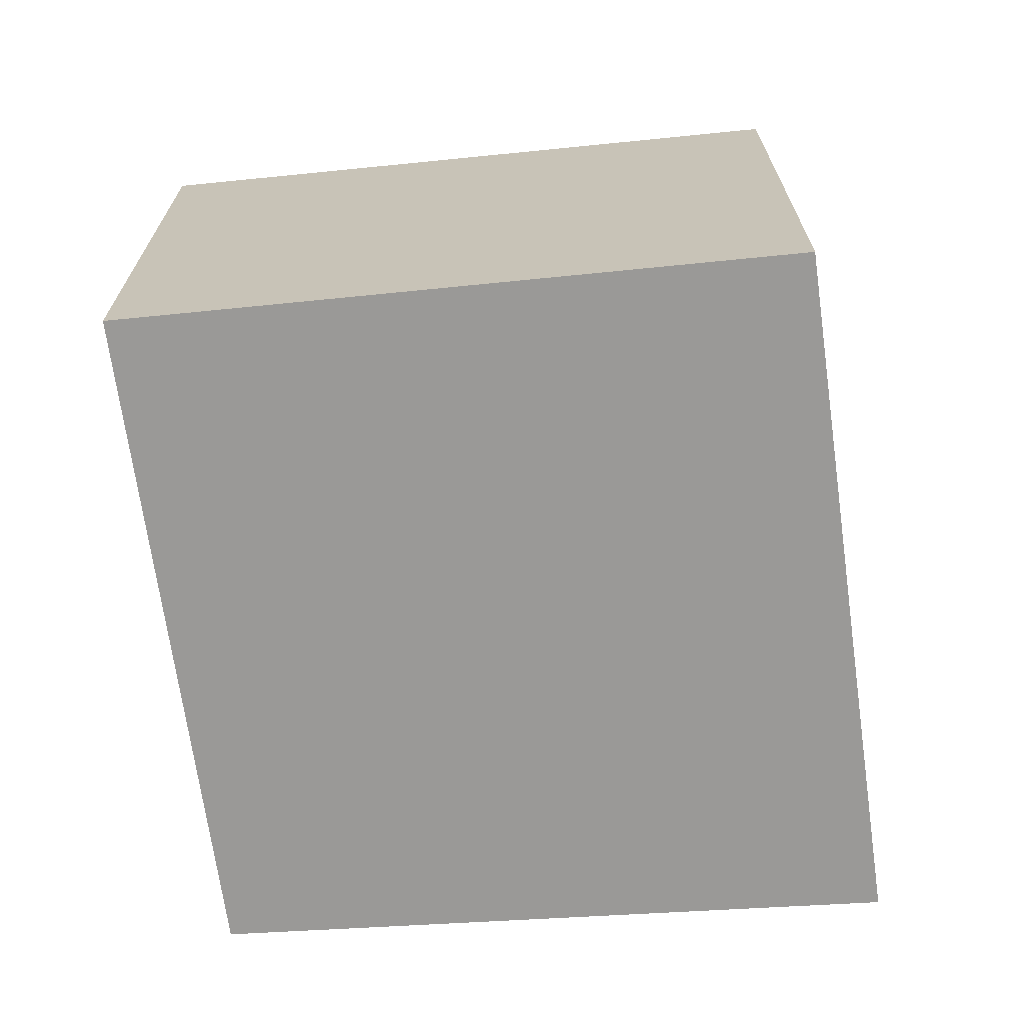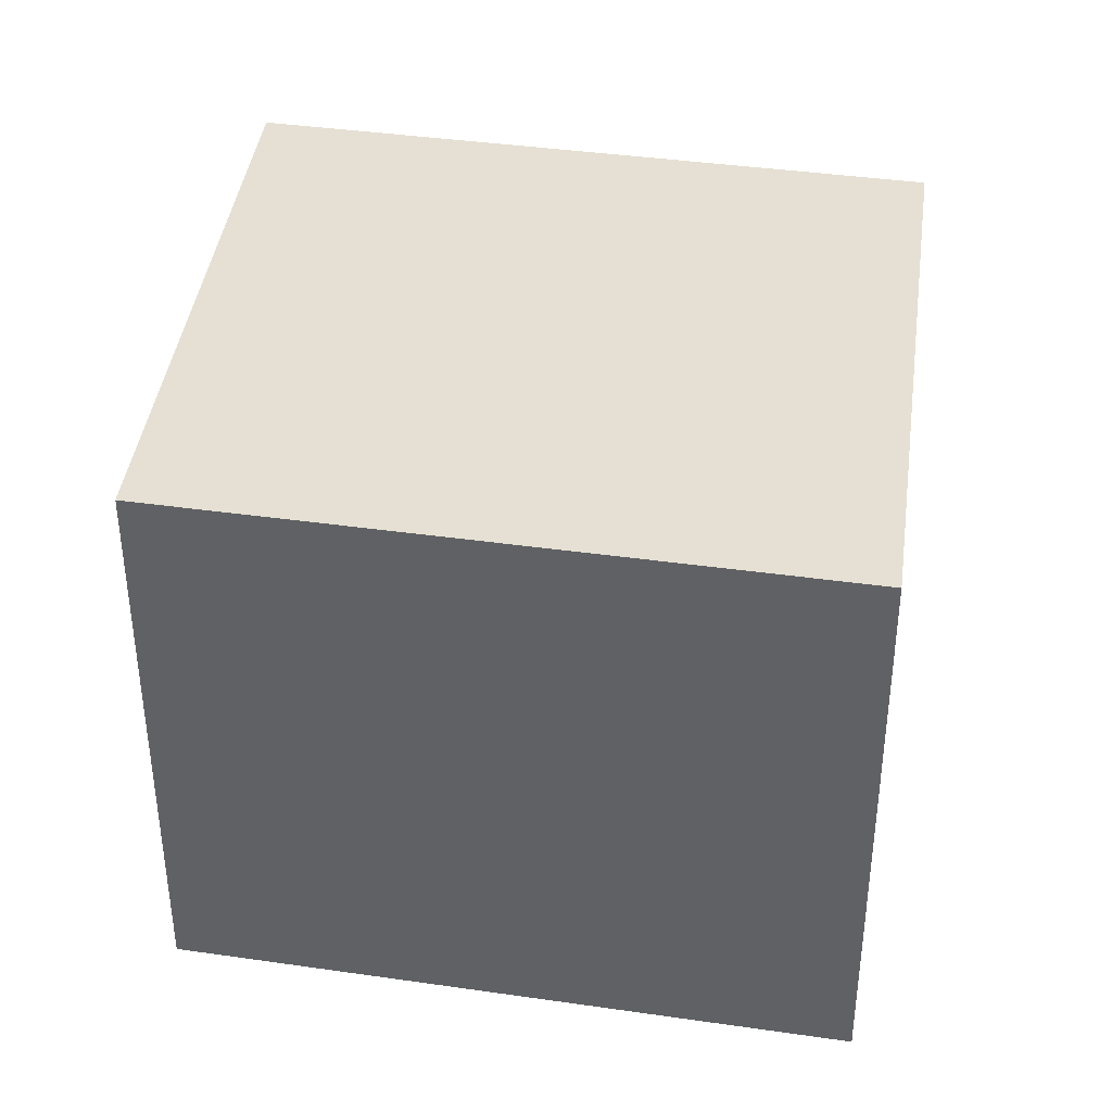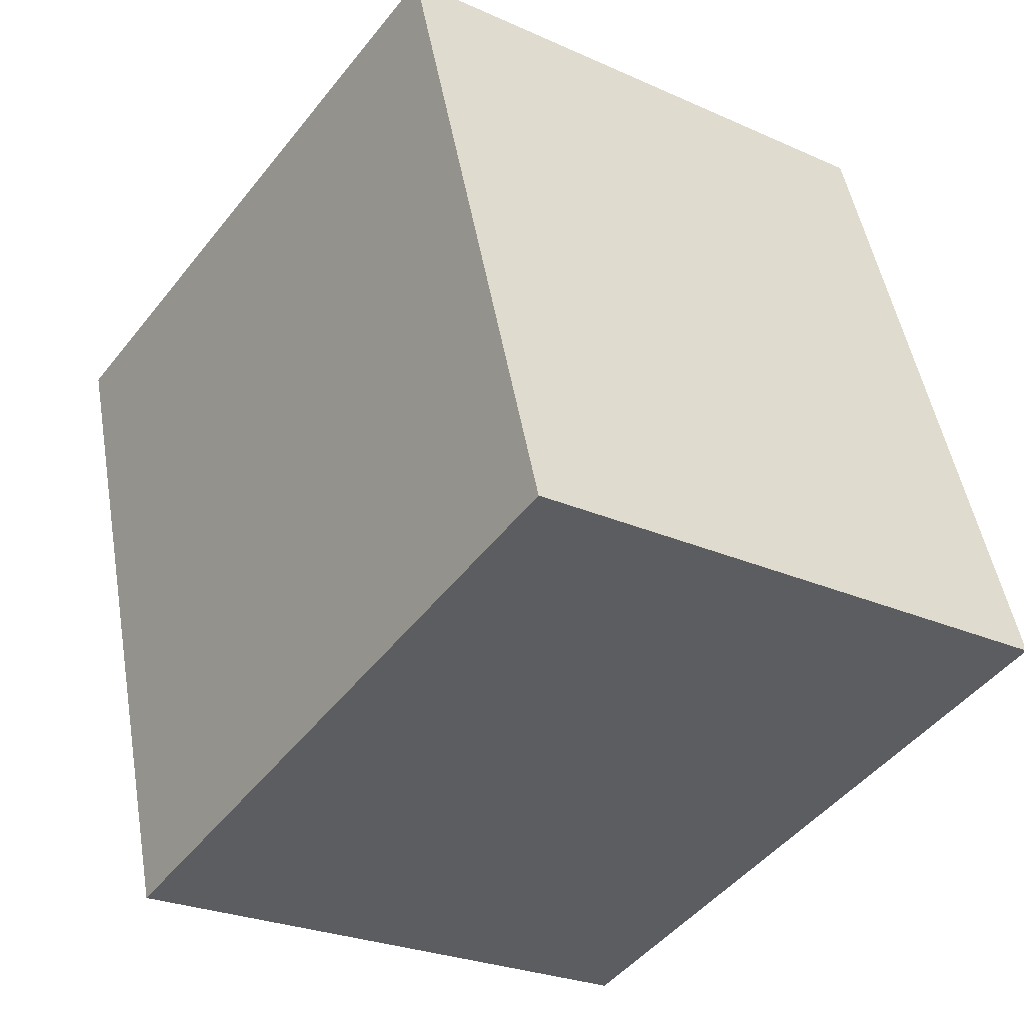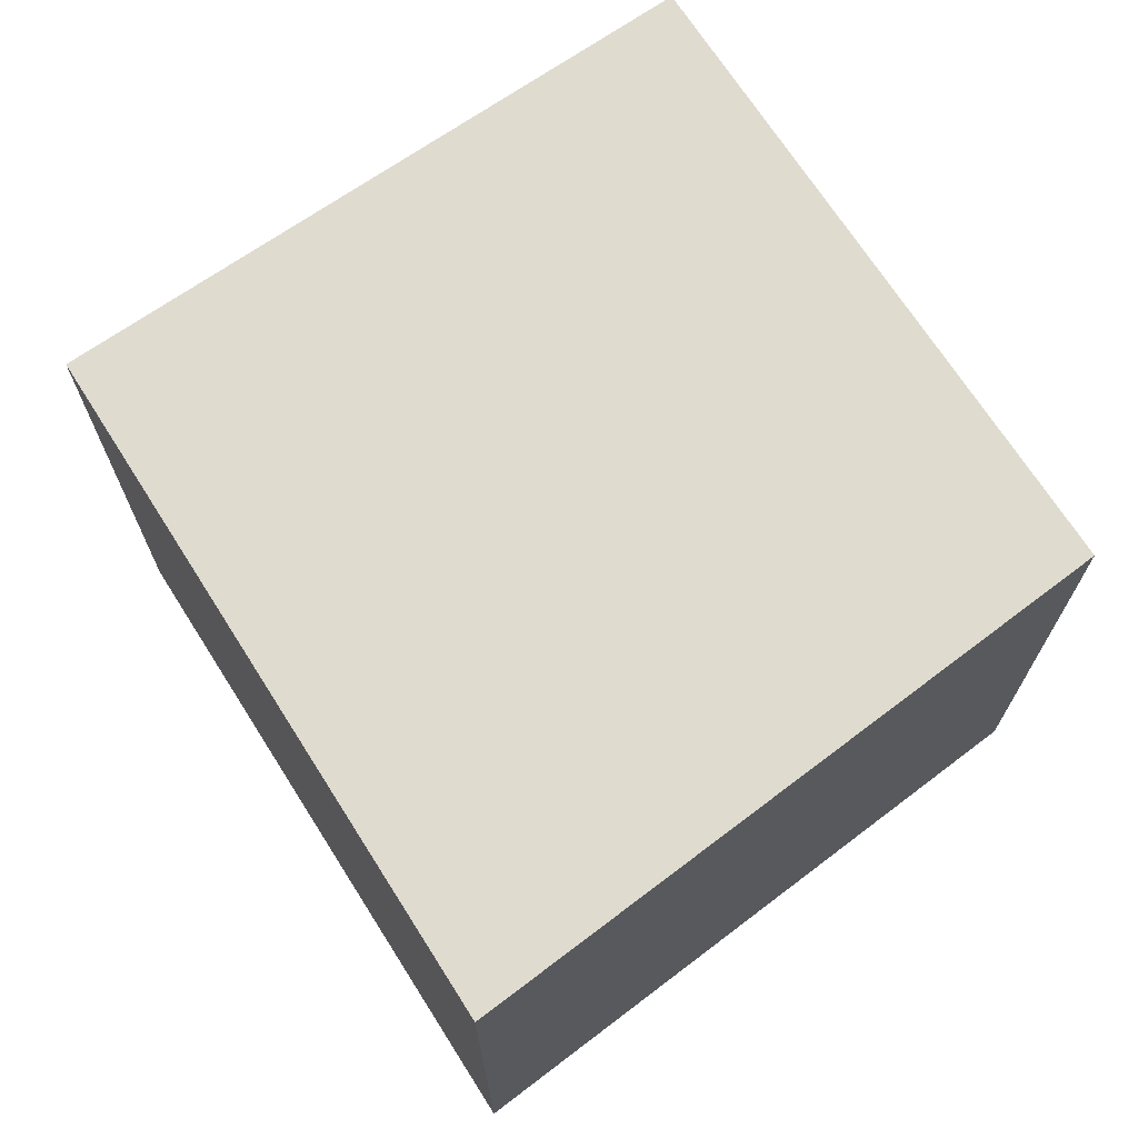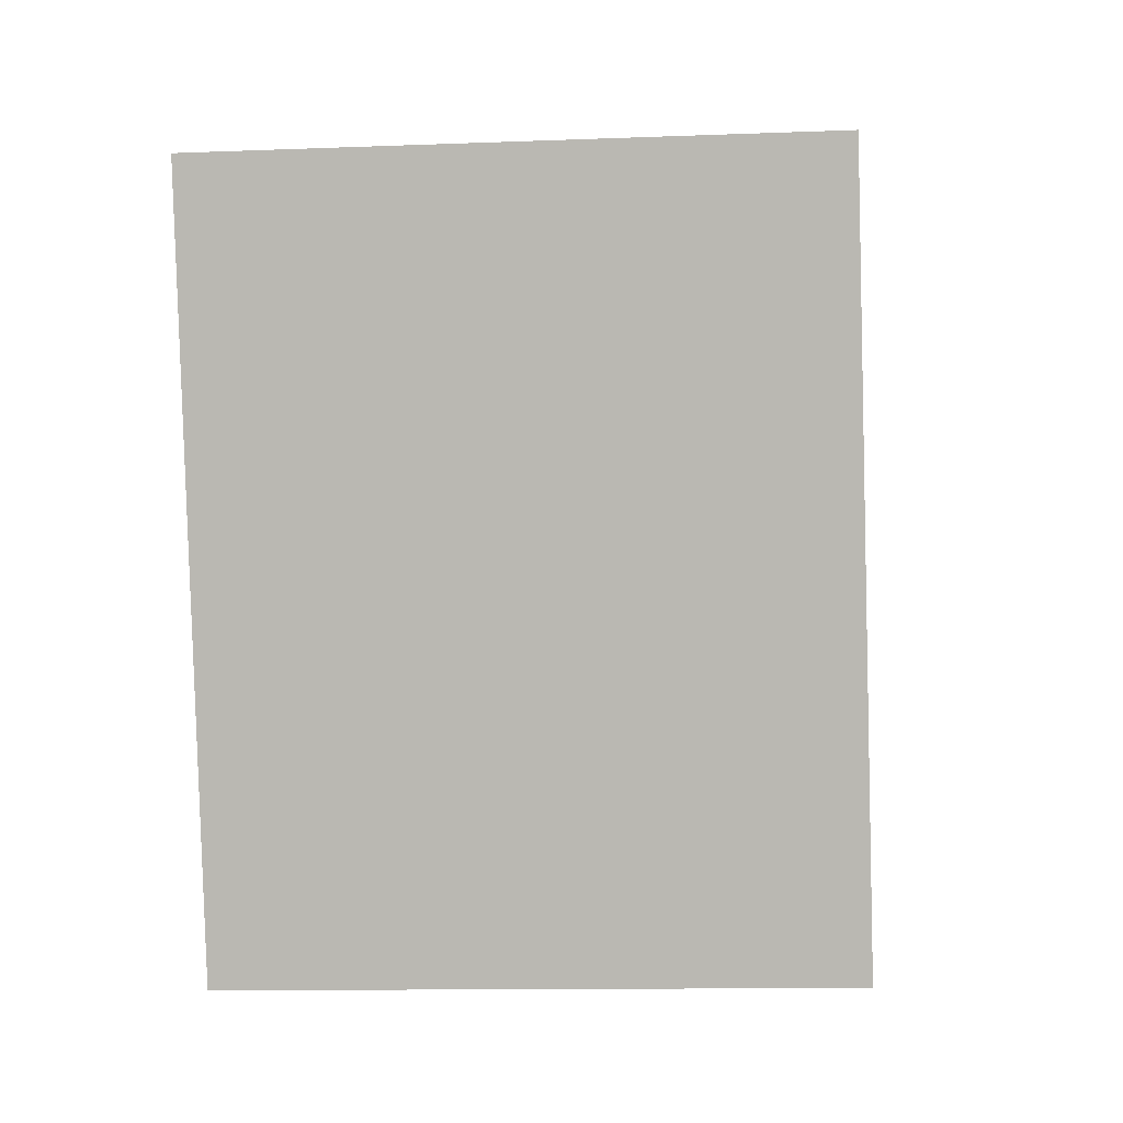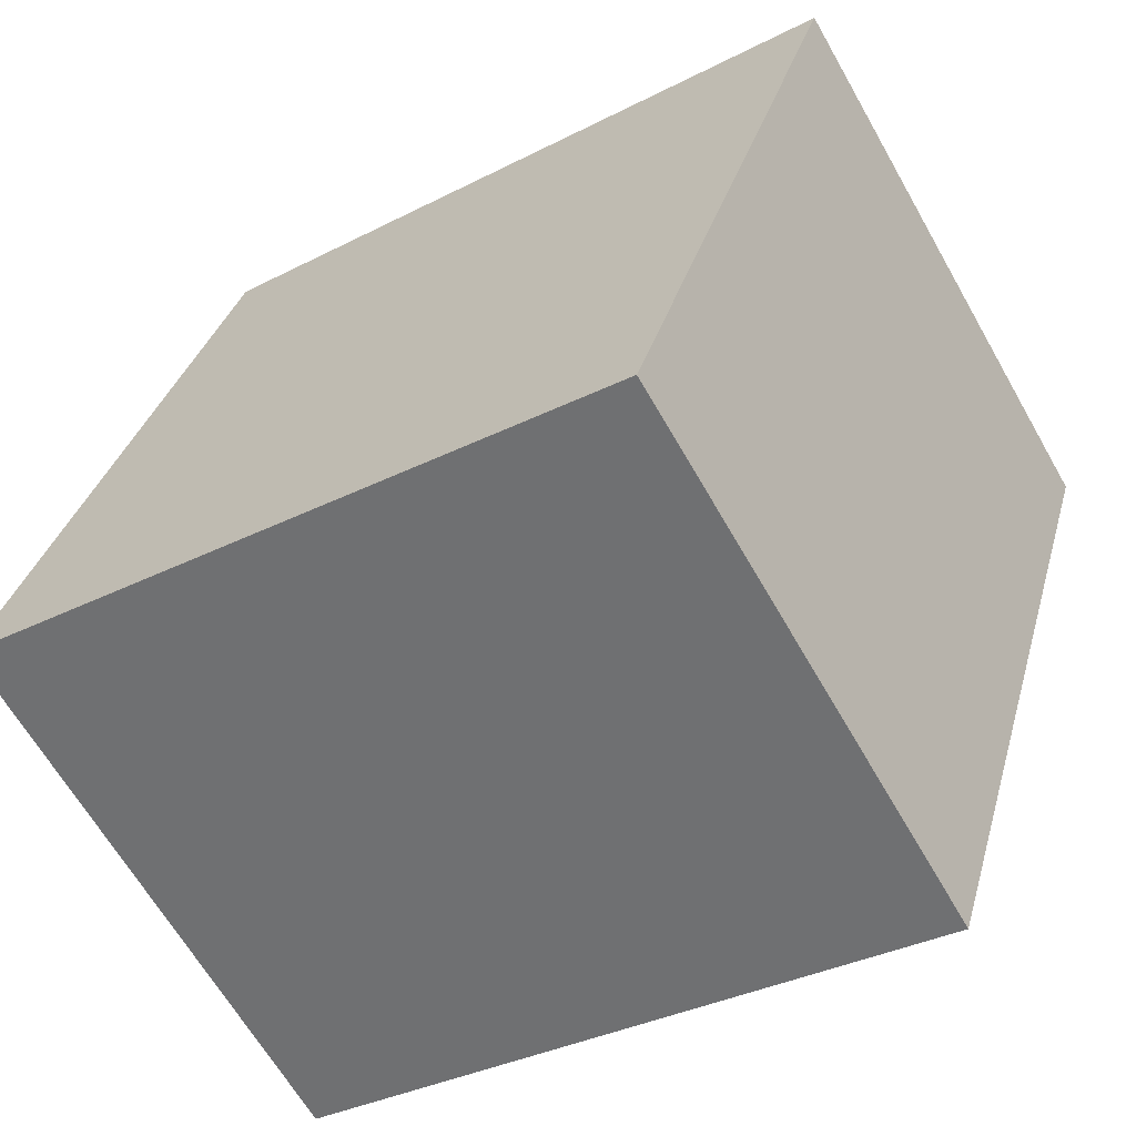
<metadata>
{"format":"obj","ext":"obj","renderer":"f3d","projection":"perspective","resolution":1024,"background":"white","views":[{"elev":-68.9,"azim":170.6,"up":"+Y"},{"elev":38.2,"azim":83.1,"up":"+Y"},{"elev":-25.9,"azim":54.5,"up":"+Z"},{"elev":70.4,"azim":-49.9,"up":"+Y"},{"elev":-11.4,"azim":-84.5,"up":"+Z"},{"elev":-64.8,"azim":-150.3,"up":"+Z"}]}
</metadata>
<code>
v  2.31 1.959 0.52
v  0.738 1.959 -2.343
v  0 1.959 1.2e-16
v  3.006 1.959 -1.73
v  0 0 0
v  2.31 -3.184e-17 0.52
v  3.006 1.059e-16 -1.73
v  0.738 1.435e-16 -2.343
g defaultobject
f 1 2 3
f 2 1 4
f 5 1 3
f 1 5 6
f 6 4 1
f 4 6 7
f 7 2 4
f 2 7 8
f 8 3 2
f 3 8 5
f 8 6 5
f 6 8 7

</code>
